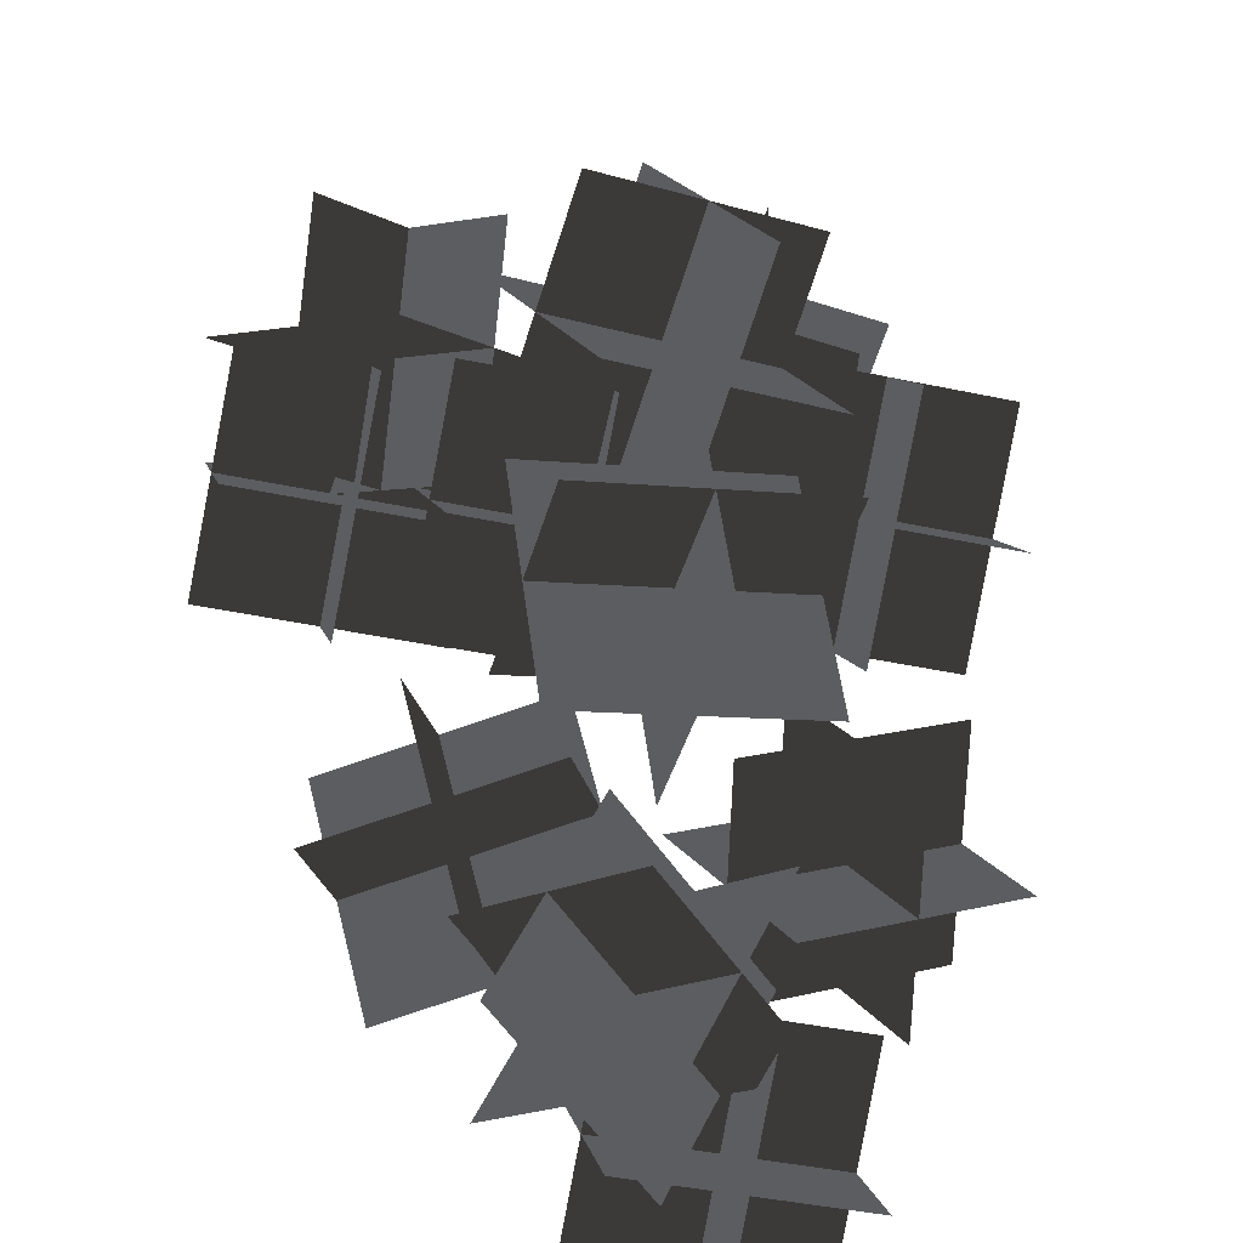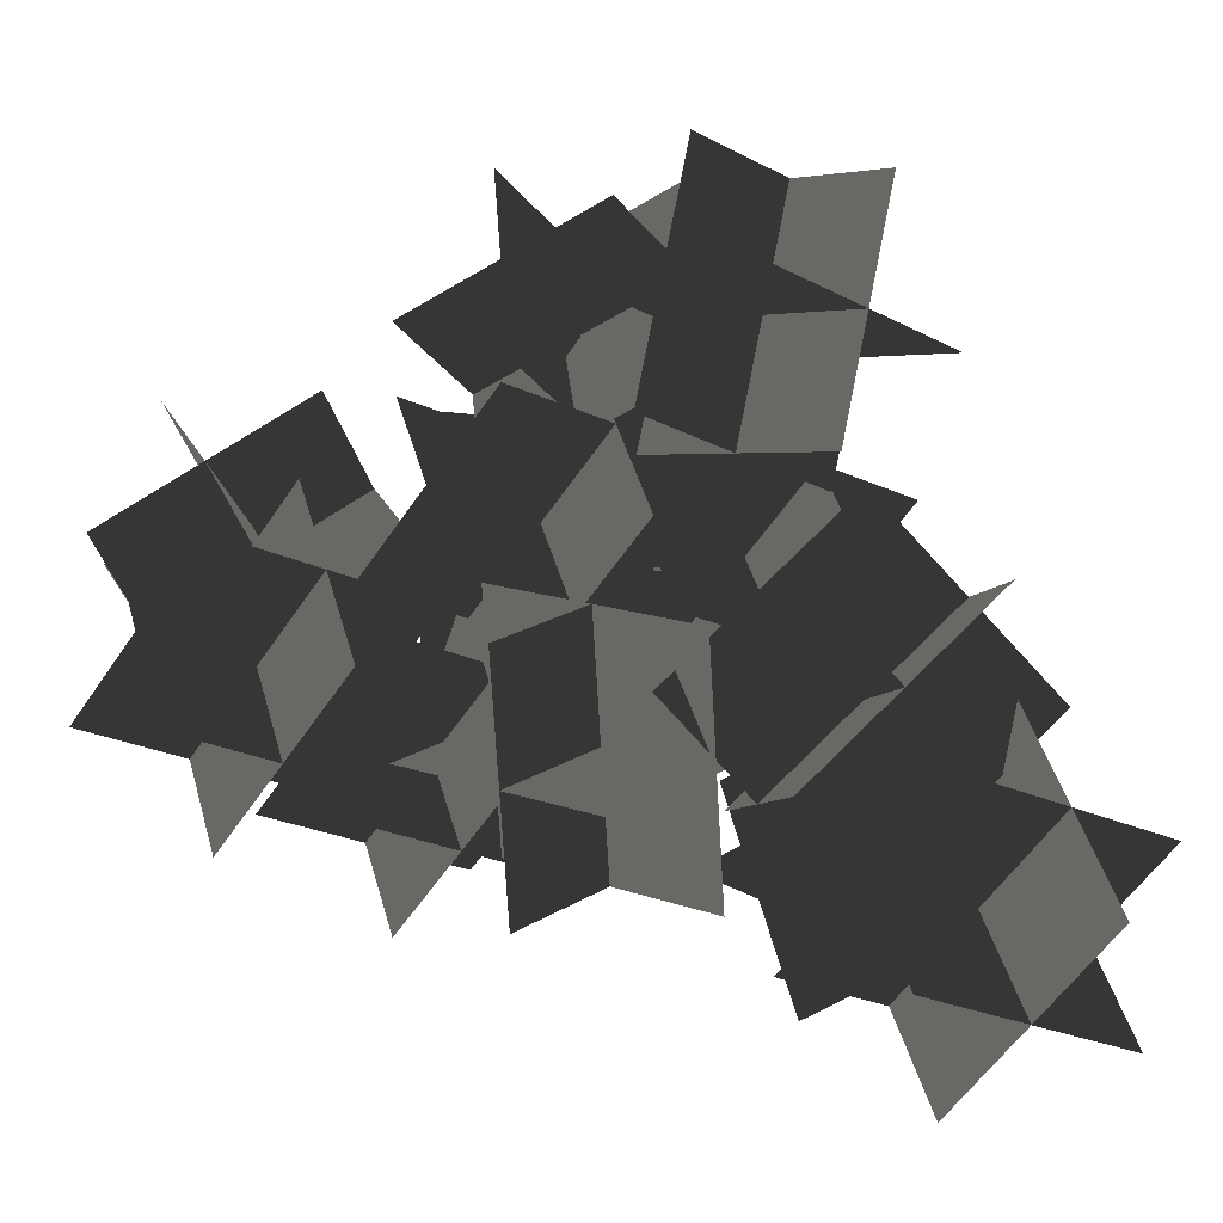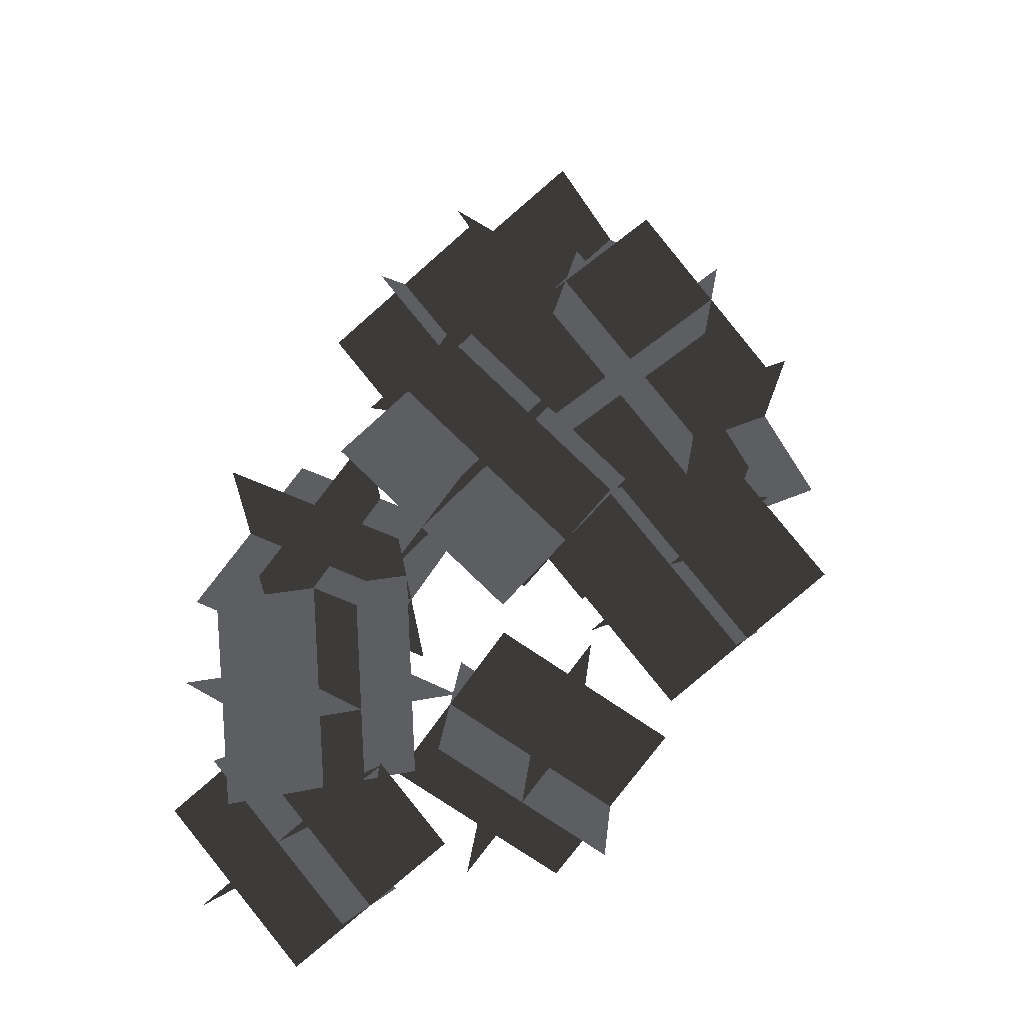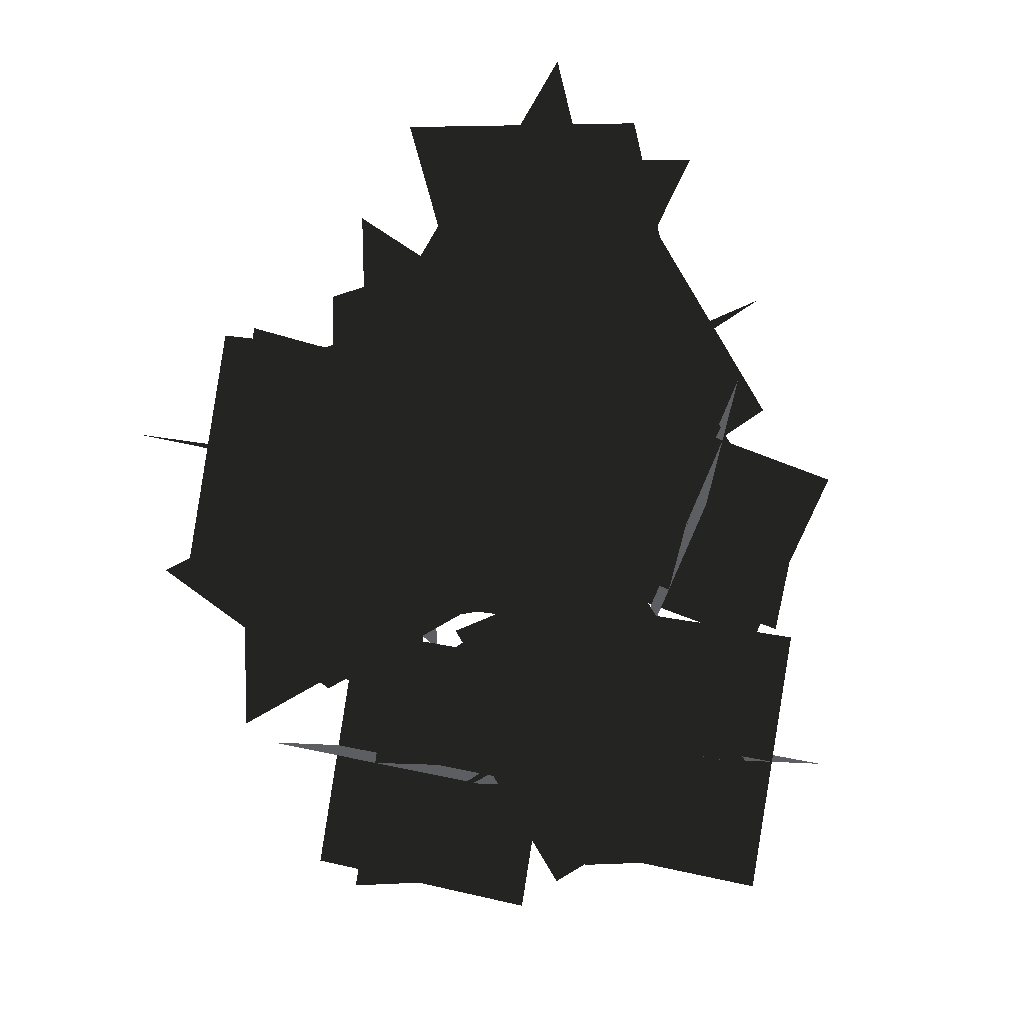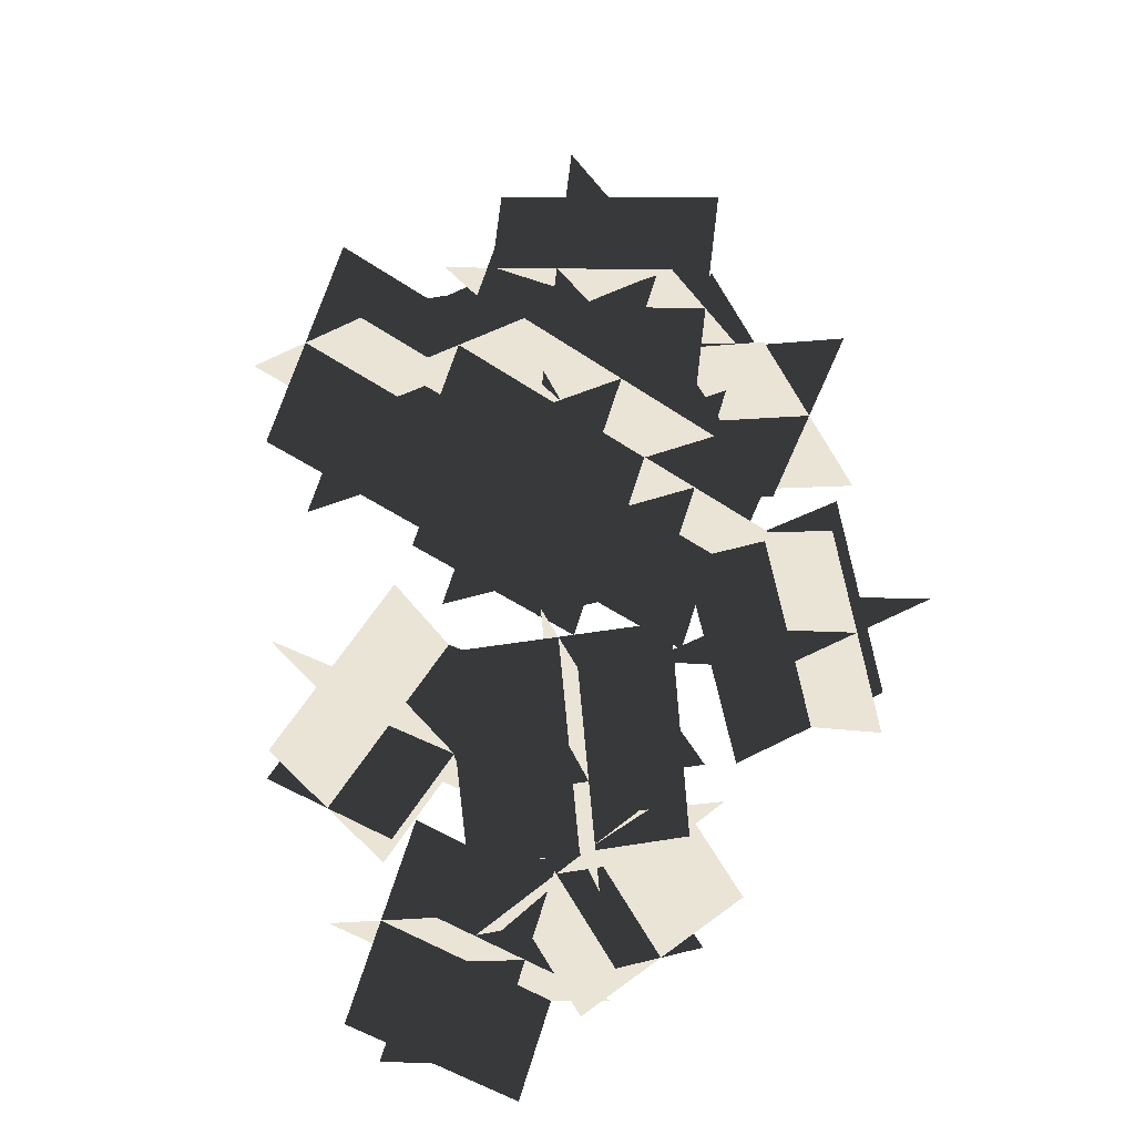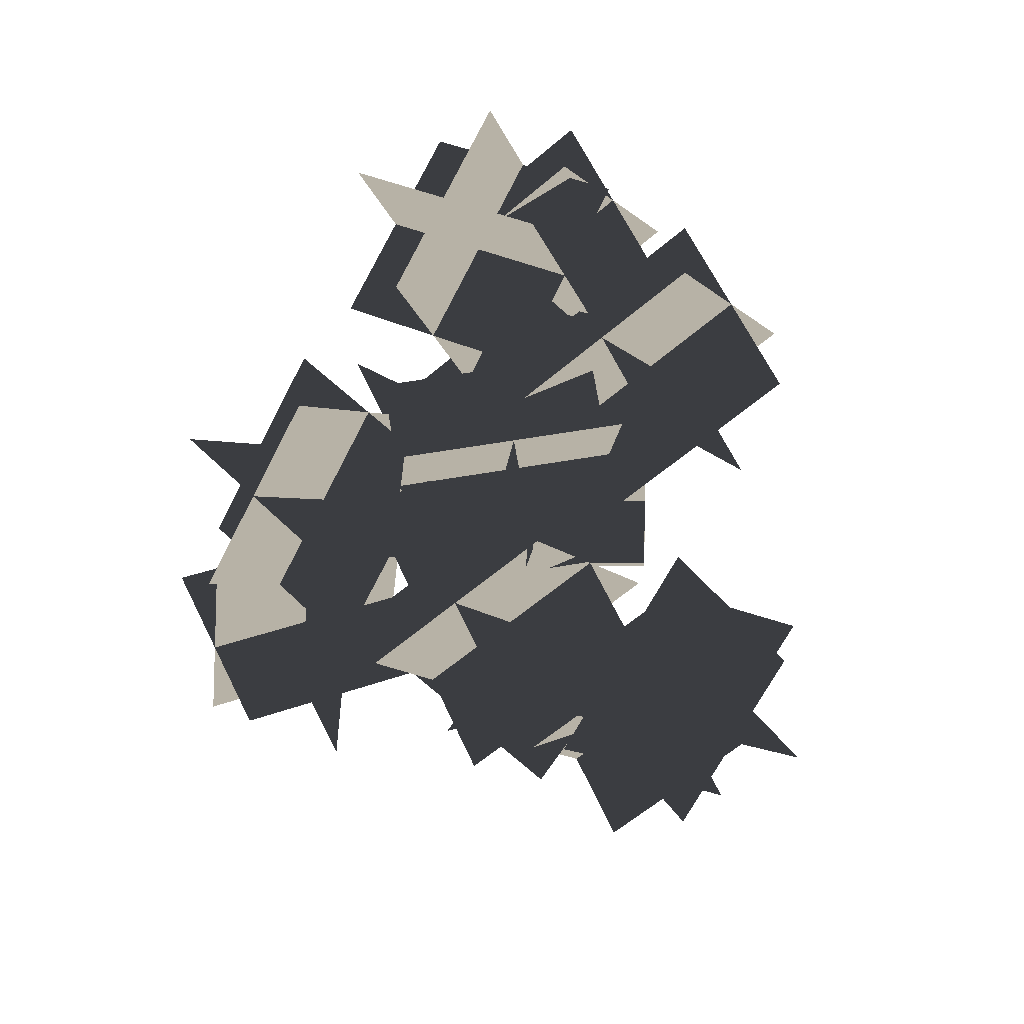
<metadata>
{"format":"obj","ext":"obj","renderer":"f3d","projection":"perspective","resolution":1024,"background":"white","views":[{"elev":51.9,"azim":-43.1,"up":"+Z"},{"elev":-0.3,"azim":-78.4,"up":"+Z"},{"elev":-39.4,"azim":-11.9,"up":"+Y"},{"elev":44.2,"azim":163.0,"up":"+Z"},{"elev":43.9,"azim":-118.2,"up":"+Y"},{"elev":12.5,"azim":76.2,"up":"+Y"}]}
</metadata>
<code>
g treeAshLeavesInsideGeo
v 1.192 3.467 0.7459
v 0.7522 4.305 0.8092
v 0.8378 4.42 -0.1281
v 1.277 3.583 -0.1914
v 0.8166 3.31 0.2125
v 0.377 4.148 0.2759
v 1.213 4.577 0.4052
v 1.653 3.739 0.3419
v 0.554 3.671 0.7129
v 0.6396 3.787 -0.2245
v 1.476 4.216 -0.09511
v 1.39 4.1 0.8422
v -0.7718 2.869 1.155
v -0.2197 3.639 1.181
v 0.5321 3.108 0.9527
v -0.02003 2.338 0.9265
v -0.4815 2.68 0.5808
v 0.07068 3.451 0.607
v 0.2417 3.297 1.527
v -0.3104 2.526 1.501
v -0.5813 3.331 0.7082
v 0.1705 2.8 0.4796
v 0.3416 2.646 1.4
v -0.4102 3.177 1.628
v 1.373 4.211 -0.2455
v 0.712 4.847 -0.005438
v 0.1211 4.475 -0.6472
v 0.7823 3.839 -0.8872
v 0.9096 3.726 -0.2385
v 0.2484 4.363 0.001554
v 0.5846 4.96 -0.6541
v 1.246 4.323 -0.8942
v 0.8745 4.231 0.2024
v 0.2836 3.858 -0.4393
v 0.6198 4.455 -1.095
v 1.211 4.827 -0.4533
v 1.616 3.099 0.4821
v 0.9547 3.735 0.7221
v 0.3638 3.363 0.08041
v 1.025 2.727 -0.1597
v 1.152 2.614 0.489
v 0.4911 3.25 0.7291
v 0.8273 3.847 0.07342
v 1.489 3.211 -0.1667
v 1.117 3.118 0.9299
v 0.5262 2.746 0.2882
v 0.8625 3.343 -0.3675
v 1.453 3.715 0.2742
v 0.02971 2.106 -0.649
v -0.6315 2.742 -0.4089
v -1.222 2.37 -1.051
v -0.5612 1.734 -1.291
v -0.4339 1.621 -0.642
v -1.095 2.257 -0.4019
v -0.7588 2.854 -1.058
v -0.09763 2.218 -1.298
v -0.469 2.125 -0.2011
v -1.06 1.753 -0.8428
v -0.7237 2.35 -1.499
v -0.1328 2.722 -0.8568
v 0.08475 3.534 1.492
v 0.2994 4.37 1.098
v 1.014 3.964 0.6254
v 0.7997 3.128 1.019
v 0.1498 3.236 0.8943
v 0.3645 4.072 0.5006
v 0.9494 4.262 1.223
v 0.7347 3.426 1.616
v -0.1004 3.857 0.9337
v 0.6146 3.451 0.4613
v 1.2 3.641 1.183
v 0.4845 4.047 1.656
v -0.4065 1.965 -0.228
v -0.5848 2.587 0.4655
v -0.9082 3.208 -0.1743
v -0.7299 2.586 -0.8678
v -1.005 2.097 -0.5003
v -1.183 2.719 0.1933
v -0.3098 3.076 0.09799
v -0.1315 2.454 -0.5955
v -0.9324 2.098 0.1664
v -1.256 2.718 -0.4734
v -0.3823 3.075 -0.5687
v -0.05893 2.454 0.07111
v -1.244 3.253 -0.548
v -0.7925 4.075 -0.4068
v -0.007516 3.603 -0.1627
v -0.4588 2.781 -0.3039
v -0.7103 3.017 -0.8786
v -0.259 3.839 -0.7375
v -0.541 3.839 0.168
v -0.9923 3.017 0.02683
v -0.8772 3.665 -0.9301
v -0.09219 3.192 -0.686
v -0.3742 3.191 0.2194
v -1.159 3.664 -0.02464
v 0.8138 3.678 0.5838
v 0.1526 4.314 0.8239
v -0.4383 3.942 0.1822
v 0.2229 3.306 -0.05791
v 0.3502 3.193 0.5908
v -0.311 3.829 0.8309
v 0.02523 4.426 0.1752
v 0.6864 3.79 -0.0649
v 0.3151 3.697 1.032
v -0.2758 3.325 0.39
v 0.06037 3.922 -0.2657
v 0.6513 4.294 0.376
v 0.5925 4.626 0.09188
v -0.06869 5.262 0.3319
v -0.6596 4.89 -0.3098
v 0.001597 4.254 -0.5498
v 0.1289 4.141 0.09887
v -0.5322 4.777 0.3389
v -0.196 5.374 -0.3168
v 0.4652 4.738 -0.5568
v 0.09379 4.645 0.5398
v -0.4971 4.273 -0.102
v -0.1609 4.87 -0.7576
v 0.43 5.242 -0.1159
v 0.5513 2.453 -0.09401
v 0.7311 3.28 -0.5231
v 0.3648 2.941 -1.329
v 0.185 2.114 -0.9004
v -0.05987 2.443 -0.3697
v 0.1199 3.269 -0.7988
v 0.976 2.951 -1.054
v 0.7962 2.124 -0.6247
v 0.2132 3.026 -0.1811
v -0.1531 2.687 -0.9875
v 0.7029 2.368 -1.242
v 1.069 2.707 -0.436
v 0.1316 4.574 0.8472
v -0.15 5.33 0.3496
v 0.5046 5.14 -0.3098
v 0.7861 4.384 0.1878
v 0.1459 4.209 0.2845
v -0.1356 4.966 -0.213
v 0.4902 5.505 0.2528
v 0.7718 4.748 0.7504
v -0.3221 4.682 0.3655
v 0.3325 4.492 -0.2939
v 0.9583 5.032 0.1719
v 0.3037 5.222 0.8313
g treeAshLeavesInsideGeo_0
f 3 2 1
f 4 3 1
f 7 6 5
f 8 7 5
f 11 10 9
f 12 11 9
f 15 14 13
f 16 15 13
f 19 18 17
f 20 19 17
f 23 22 21
f 24 23 21
f 27 26 25
f 28 27 25
f 31 30 29
f 32 31 29
f 35 34 33
f 36 35 33
f 39 38 37
f 40 39 37
f 43 42 41
f 44 43 41
f 47 46 45
f 48 47 45
f 51 50 49
f 52 51 49
f 55 54 53
f 56 55 53
f 59 58 57
f 60 59 57
f 63 62 61
f 64 63 61
f 67 66 65
f 68 67 65
f 71 70 69
f 72 71 69
f 75 74 73
f 76 75 73
f 79 78 77
f 80 79 77
f 83 82 81
f 84 83 81
f 87 86 85
f 88 87 85
f 91 90 89
f 92 91 89
f 95 94 93
f 96 95 93
f 99 98 97
f 100 99 97
f 103 102 101
f 104 103 101
f 107 106 105
f 108 107 105
f 111 110 109
f 112 111 109
f 115 114 113
f 116 115 113
f 119 118 117
f 120 119 117
f 123 122 121
f 124 123 121
f 127 126 125
f 128 127 125
f 131 130 129
f 132 131 129
f 135 134 133
f 136 135 133
f 139 138 137
f 140 139 137
f 143 142 141
f 144 143 141

</code>
